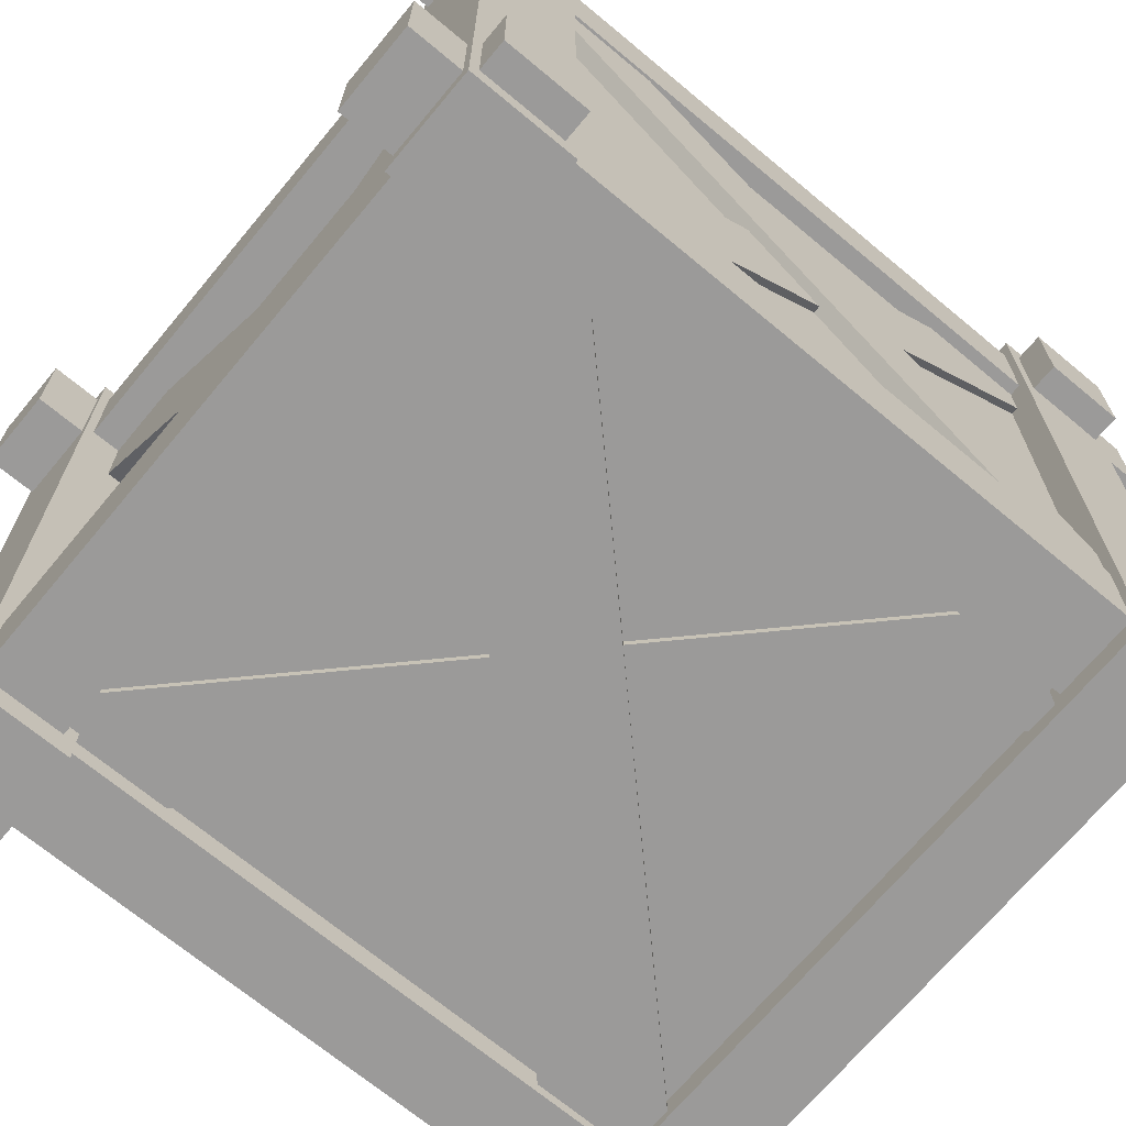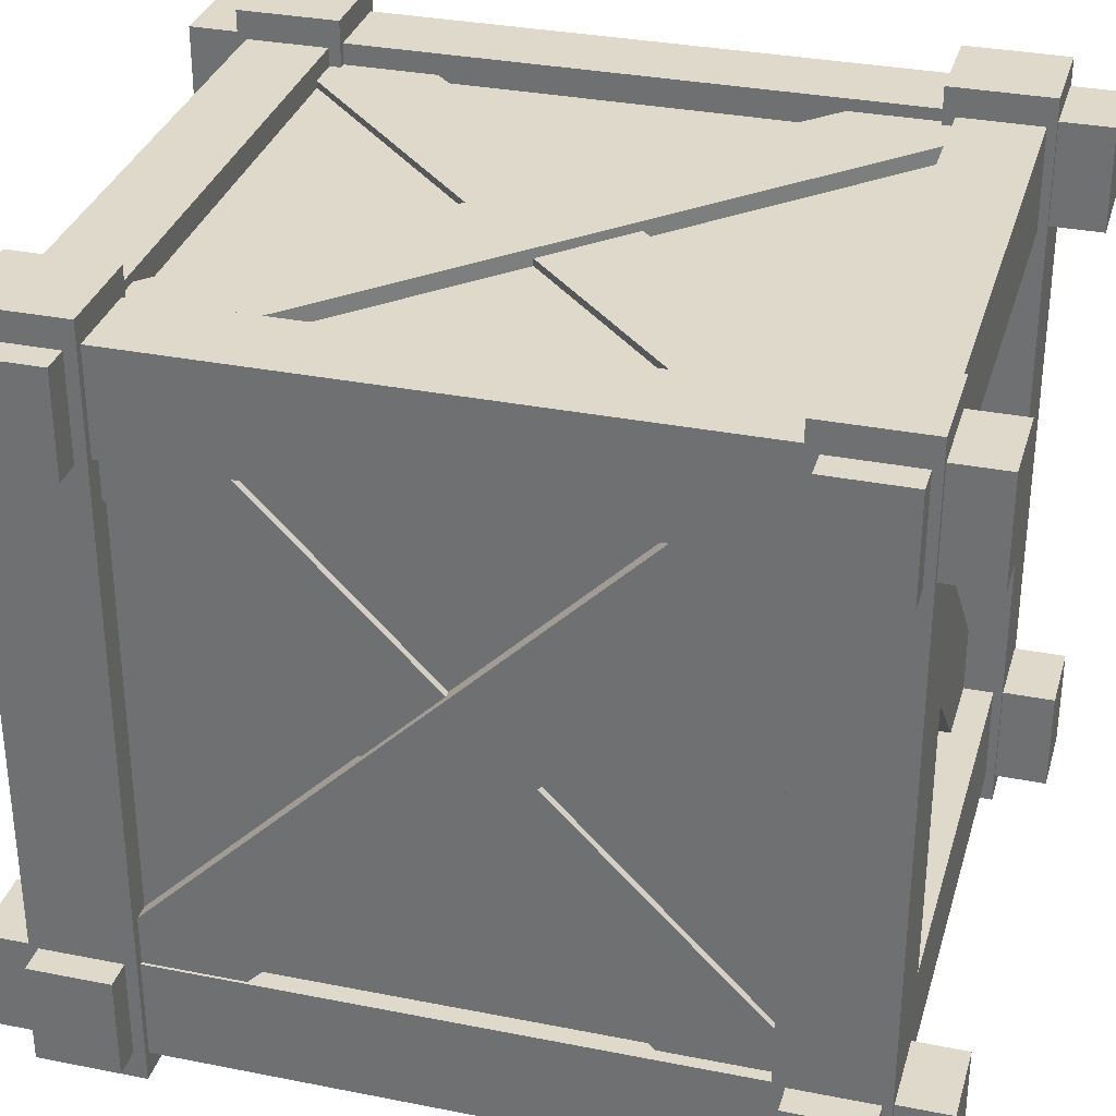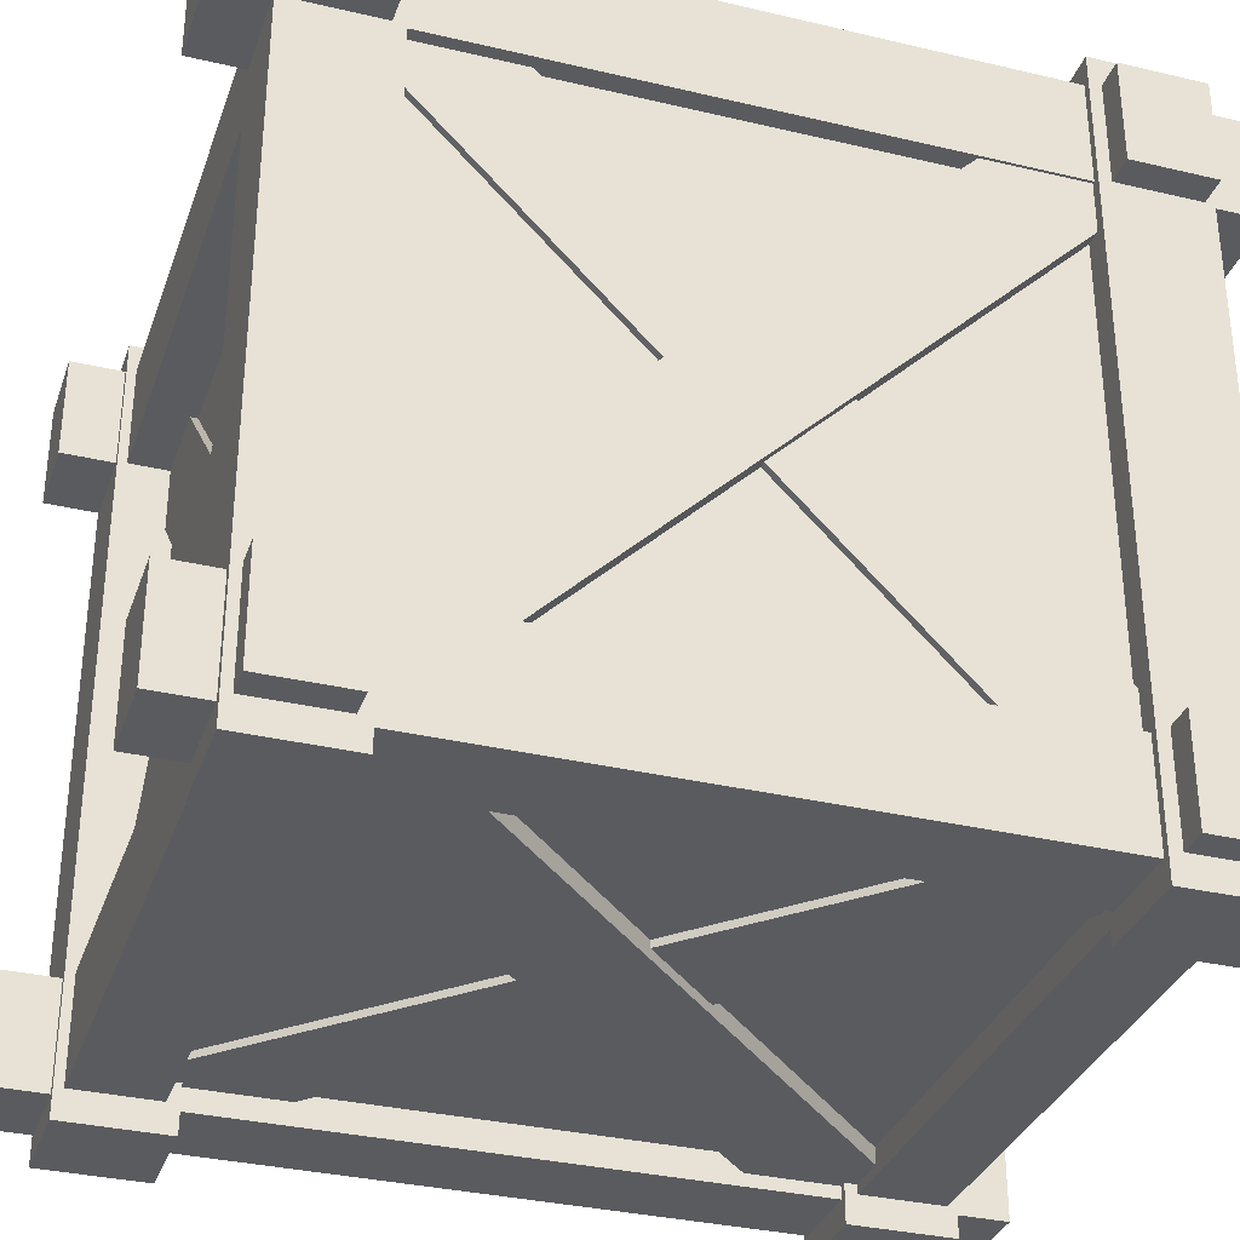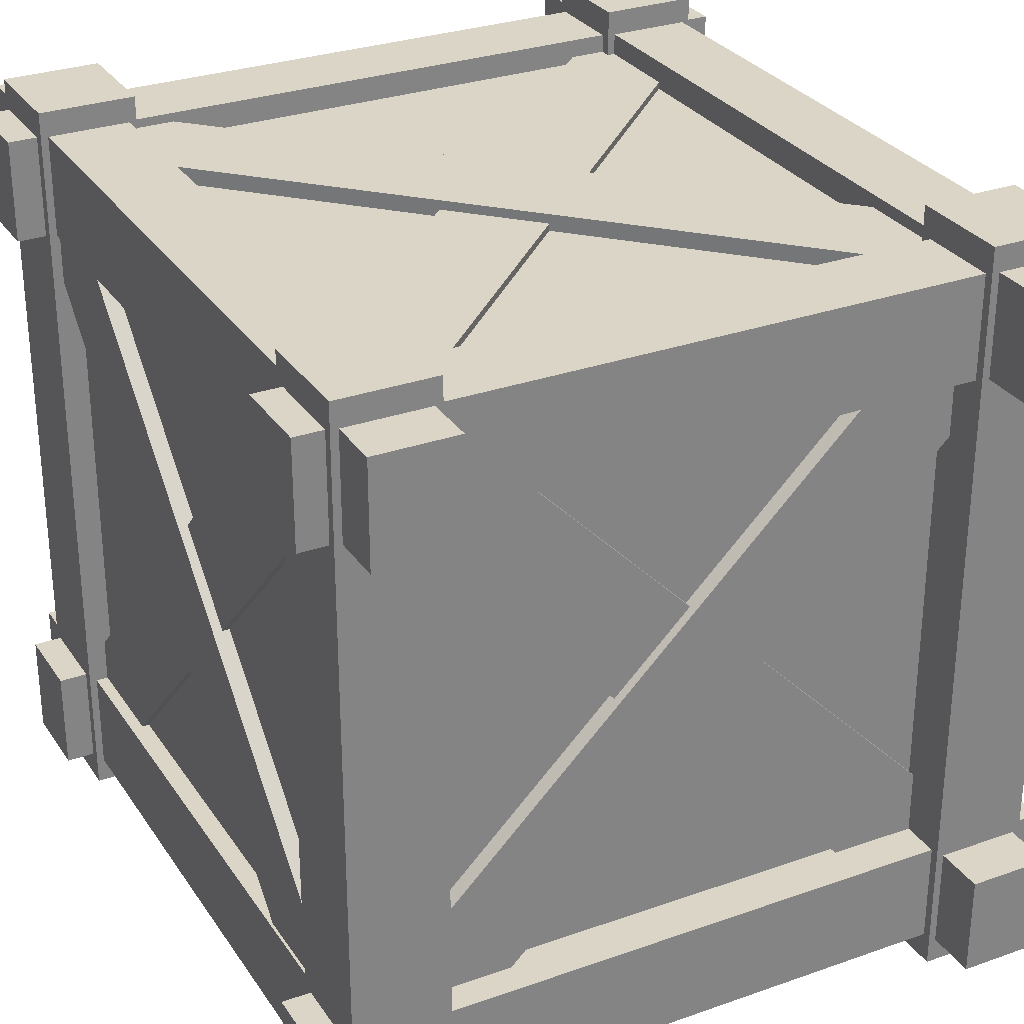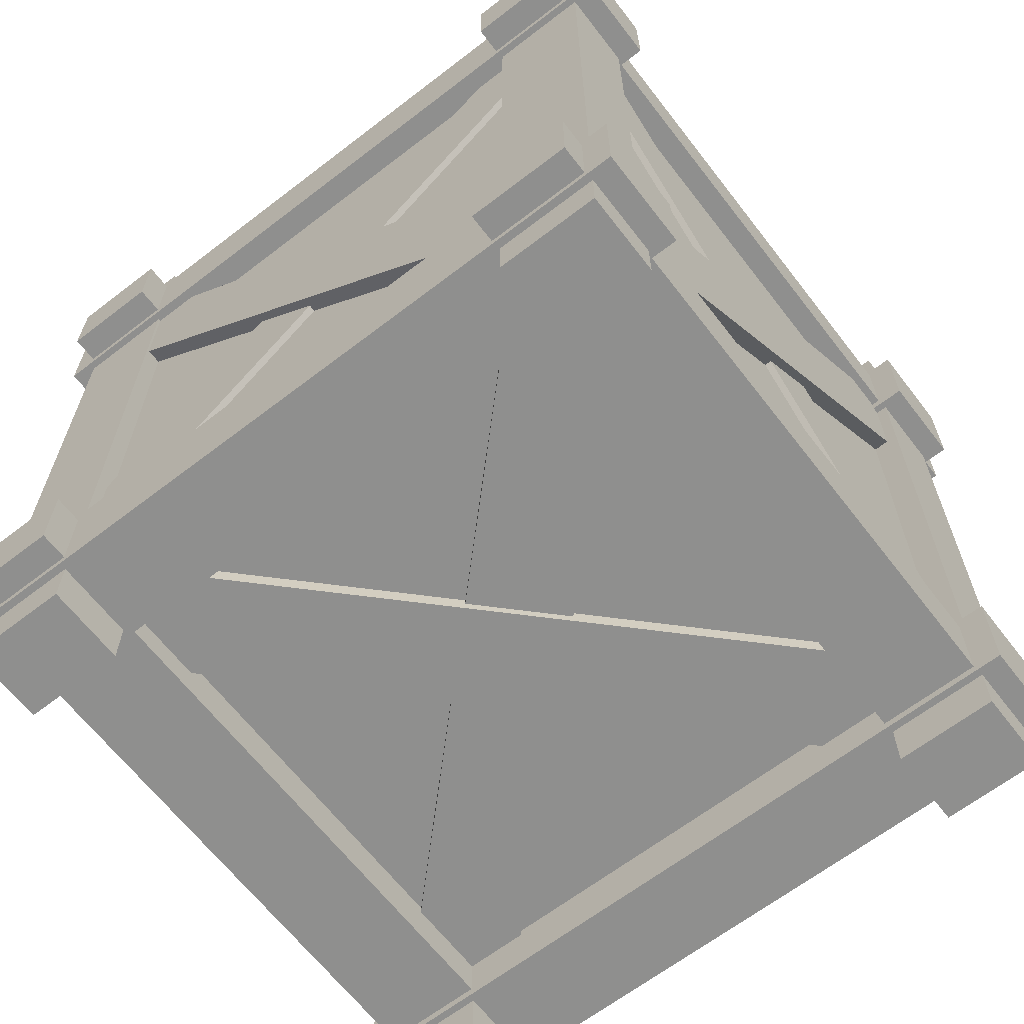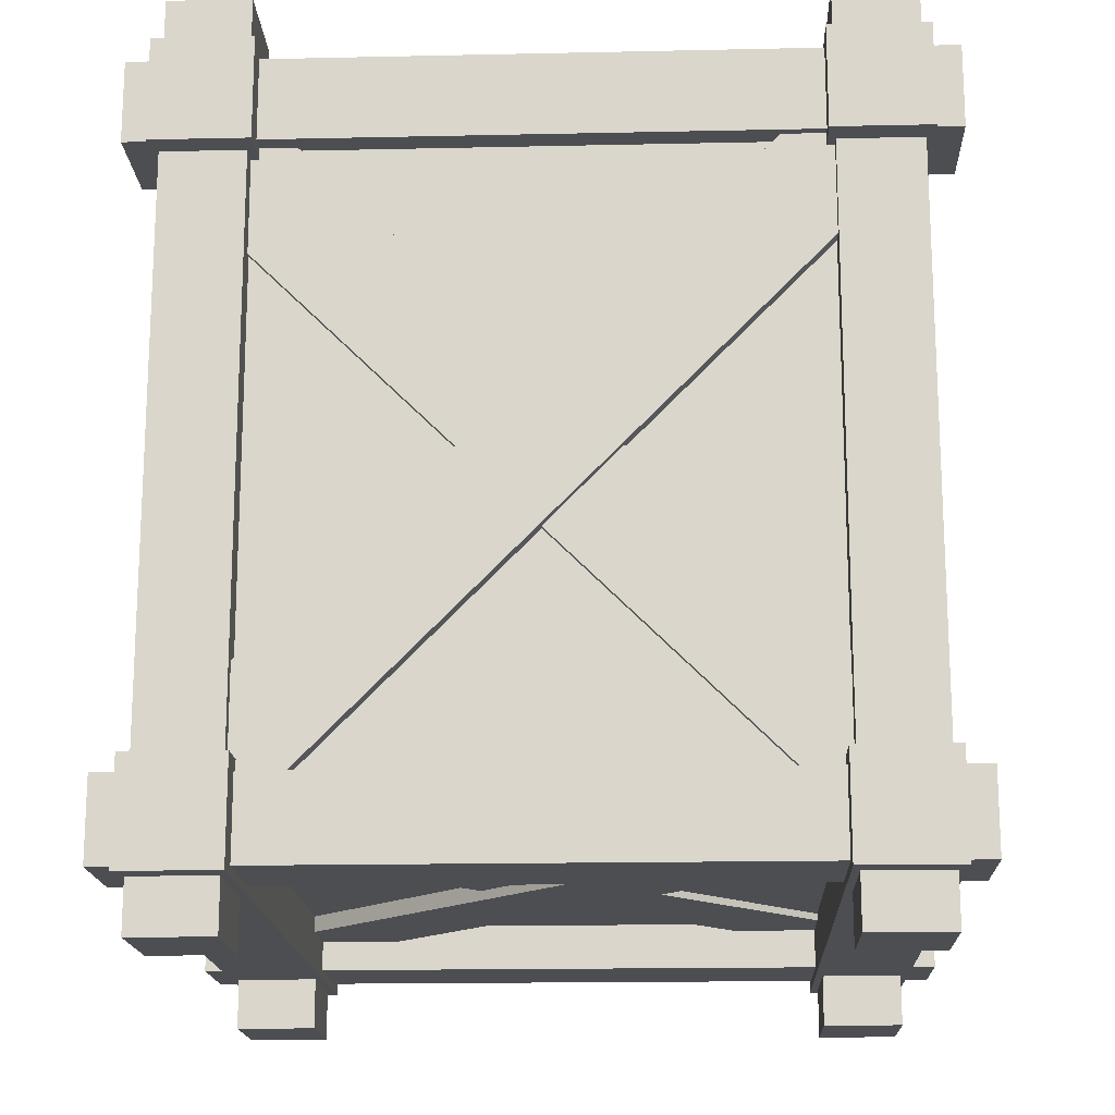
<metadata>
{"format":"obj","ext":"obj","renderer":"f3d","projection":"perspective","resolution":1024,"background":"white","views":[{"elev":-69.5,"azim":50.2,"up":"+Y"},{"elev":32.3,"azim":-74.5,"up":"+Y"},{"elev":-33.3,"azim":-108.0,"up":"+Y"},{"elev":29.6,"azim":152.5,"up":"+Y"},{"elev":-65.2,"azim":-52.3,"up":"+Z"},{"elev":-17.0,"azim":2.5,"up":"+Z"}]}
</metadata>
<code>
o Cube.003
v 0.2707 0 0.2924
v 0.2707 0.5825 0.2924
v 0.2507 0.04057 0.2507
v 0.2507 0.5419 0.2507
v 0.1975 0.5825 0.2148
v 0.1975 0 0.2148
v 0.2707 0.5825 0.2148
v 0.2707 0 0.2148
v 0.1975 0.5825 0.2924
v 0.1975 0 0.2924
v -0.2707 0 0.2924
v -0.2707 0.5825 0.2924
v -0.2507 0.04057 0.2507
v -0.2507 0.5419 0.2507
v -0.1975 0.5825 0.2148
v -0.1975 0 0.2148
v -0.2707 0.5825 0.2148
v -0.2707 0 0.2148
v -0.1975 0.5825 0.2924
v -0.1975 0 0.2924
v 0.2707 0 -0.2924
v 0.2707 0.5825 -0.2924
v 0.2507 0.04057 -0.2507
v 0.2507 0.5419 -0.2507
v 0.1975 0.5825 -0.2148
v 0.1975 0 -0.2148
v 0.2707 0.5825 -0.2148
v 0.2707 0 -0.2148
v 0.1975 0.5825 -0.2924
v 0.1975 0 -0.2924
v -0.2707 0 -0.2924
v -0.2707 0.5825 -0.2924
v -0.2507 0.04057 -0.2507
v -0.2507 0.5419 -0.2507
v -0.1975 0.5825 -0.2148
v -0.1975 0 -0.2148
v -0.2707 0.5825 -0.2148
v -0.2707 0 -0.2148
v -0.1975 0.5825 -0.2924
v -0.1975 0 -0.2924
v -0.1873 0.04622 -0.2455
v 0.2439 0.04622 0.1895
v -0.2439 0.04622 -0.1895
v 0.1873 0.04622 0.2455
v 0.2439 0.02823 0.1895
v -0.1873 0.02823 -0.2455
v 0.1873 0.02823 0.2455
v -0.2439 0.02823 -0.1895
v -0.2462 0.05323 0.1865
v 0.1904 0.05323 -0.2432
v -0.1904 0.05323 0.2432
v 0.2462 0.05323 -0.1865
v 0.1904 0.03525 -0.2432
v -0.2462 0.03525 0.1865
v 0.2462 0.03525 -0.1865
v -0.1904 0.03525 0.2432
v -0.1873 0.5363 -0.2455
v 0.2439 0.5363 0.1895
v -0.2439 0.5363 -0.1895
v 0.1873 0.5363 0.2455
v 0.2439 0.5542 0.1895
v -0.1873 0.5542 -0.2455
v 0.1873 0.5542 0.2455
v -0.2439 0.5542 -0.1895
v -0.2462 0.5292 0.1865
v 0.1904 0.5292 -0.2432
v -0.1904 0.5292 0.2432
v 0.2462 0.5292 -0.1865
v 0.1904 0.5472 -0.2432
v -0.2462 0.5472 0.1865
v 0.2462 0.5472 -0.1865
v -0.1904 0.5472 0.2432
v -0.2924 0.02147 -0.2237
v 0.2924 0.02147 -0.2237
v -0.2924 0.09906 -0.2856
v 0.2924 0.09906 -0.2856
v -0.2924 0.09906 -0.2237
v 0.2924 0.09906 -0.2237
v 0.2924 0.02147 -0.2856
v -0.2924 0.02147 -0.2856
v -0.2924 0.02147 0.2237
v 0.2924 0.02147 0.2237
v -0.2924 0.09906 0.2856
v 0.2924 0.09906 0.2856
v -0.2924 0.09906 0.2237
v 0.2924 0.09906 0.2237
v 0.2924 0.02147 0.2856
v -0.2924 0.02147 0.2856
v -0.2924 0.561 -0.2237
v 0.2924 0.561 -0.2237
v -0.2924 0.4834 -0.2856
v 0.2924 0.4834 -0.2856
v -0.2924 0.4834 -0.2237
v 0.2924 0.4834 -0.2237
v 0.2924 0.561 -0.2856
v -0.2924 0.561 -0.2856
v -0.2924 0.561 0.2237
v 0.2924 0.561 0.2237
v -0.2924 0.4834 0.2856
v 0.2924 0.4834 0.2856
v -0.2924 0.4834 0.2237
v 0.2924 0.4834 0.2237
v 0.2924 0.561 0.2856
v -0.2924 0.561 0.2856
v 0.2032 0.019 -0.3315
v 0.2032 0.019 0.3315
v 0.2651 0.0966 -0.3315
v 0.2651 0.0966 0.3315
v 0.2032 0.0966 -0.3315
v 0.2032 0.0966 0.3315
v 0.2651 0.019 0.3315
v 0.2651 0.019 -0.3315
v -0.2032 0.019 -0.3315
v -0.2032 0.019 0.3315
v -0.2651 0.0966 -0.3315
v -0.2651 0.0966 0.3315
v -0.2032 0.0966 -0.3315
v -0.2032 0.0966 0.3315
v -0.2651 0.019 0.3315
v -0.2651 0.019 -0.3315
v 0.2032 0.5635 -0.3315
v 0.2032 0.5635 0.3315
v 0.2651 0.4859 -0.3315
v 0.2651 0.4859 0.3315
v 0.2032 0.4859 -0.3315
v 0.2032 0.4859 0.3315
v 0.2651 0.5635 0.3315
v 0.2651 0.5635 -0.3315
v -0.2032 0.5635 -0.3315
v -0.2032 0.5635 0.3315
v -0.2651 0.4859 -0.3315
v -0.2651 0.4859 0.3315
v -0.2032 0.4859 -0.3315
v -0.2032 0.4859 0.3315
v -0.2651 0.5635 0.3315
v -0.2651 0.5635 -0.3315
v 0.2455 0.1039 0.245
v -0.1895 0.5351 0.245
v 0.1895 0.04738 0.245
v -0.2455 0.4786 0.245
v -0.1895 0.5351 0.263
v 0.2455 0.1039 0.263
v -0.2455 0.4786 0.263
v 0.1895 0.04738 0.263
v -0.1865 0.04503 0.238
v 0.2432 0.4816 0.238
v -0.2432 0.1008 0.238
v 0.1865 0.5374 0.238
v 0.2432 0.4816 0.256
v -0.1865 0.04503 0.256
v 0.1865 0.5374 0.256
v -0.2432 0.1008 0.256
v 0.2455 0.1039 -0.245
v -0.1895 0.5351 -0.245
v 0.1895 0.04738 -0.245
v -0.2455 0.4786 -0.245
v -0.1895 0.5351 -0.263
v 0.2455 0.1039 -0.263
v -0.2455 0.4786 -0.263
v 0.1895 0.04738 -0.263
v -0.1865 0.04503 -0.238
v 0.2432 0.4816 -0.238
v -0.2432 0.1008 -0.238
v 0.1865 0.5374 -0.238
v 0.2432 0.4816 -0.256
v -0.1865 0.04503 -0.256
v 0.1865 0.5374 -0.256
v -0.2432 0.1008 -0.256
v 0.245 0.1039 -0.2455
v 0.245 0.5351 0.1895
v 0.245 0.04738 -0.1895
v 0.245 0.4786 0.2455
v 0.263 0.5351 0.1895
v 0.263 0.1039 -0.2455
v 0.263 0.4786 0.2455
v 0.263 0.04738 -0.1895
v 0.238 0.04503 0.1865
v 0.238 0.4816 -0.2432
v 0.238 0.1008 0.2432
v 0.238 0.5374 -0.1865
v 0.256 0.4816 -0.2432
v 0.256 0.04503 0.1865
v 0.256 0.5374 -0.1865
v 0.256 0.1008 0.2432
v -0.245 0.1039 -0.2455
v -0.245 0.5351 0.1895
v -0.245 0.04738 -0.1895
v -0.245 0.4786 0.2455
v -0.263 0.5351 0.1895
v -0.263 0.1039 -0.2455
v -0.263 0.4786 0.2455
v -0.263 0.04738 -0.1895
v -0.238 0.04503 0.1865
v -0.238 0.4816 -0.2432
v -0.238 0.1008 0.2432
v -0.238 0.5374 -0.1865
v -0.256 0.4816 -0.2432
v -0.256 0.04503 0.1865
v -0.256 0.5374 -0.1865
v -0.256 0.1008 0.2432
f 8 7 2 1
f 14 4 24 34
f 13 3 4 14
f 6 8 1 10
f 5 6 10 9
f 1 2 9 10
f 8 6 5 7
f 7 5 9 2
f 18 11 12 17
f 33 34 24 23
f 16 20 11 18
f 15 19 20 16
f 11 20 19 12
f 18 17 15 16
f 17 12 19 15
f 28 21 22 27
f 3 23 24 4
f 26 30 21 28
f 25 29 30 26
f 21 30 29 22
f 28 27 25 26
f 27 22 29 25
f 38 37 32 31
f 14 34 33 13
f 3 13 33 23
f 36 38 31 40
f 35 36 40 39
f 31 32 39 40
f 38 36 35 37
f 37 35 39 32
f 48 46 45 47
f 44 43 48 47
f 41 42 45 46
f 56 54 53 55
f 52 51 56 55
f 49 50 53 54
f 64 63 61 62
f 60 63 64 59
f 57 62 61 58
f 72 71 69 70
f 68 71 72 67
f 65 70 69 66
f 75 77 78 76
f 76 78 74 79
f 80 79 74 73
f 75 76 79 80
f 78 77 73 74
f 77 75 80 73
f 83 84 86 85
f 84 87 82 86
f 88 81 82 87
f 83 88 87 84
f 86 82 81 85
f 85 81 88 83
f 91 92 94 93
f 92 95 90 94
f 96 89 90 95
f 91 96 95 92
f 94 90 89 93
f 93 89 96 91
f 99 101 102 100
f 100 102 98 103
f 104 103 98 97
f 99 100 103 104
f 102 101 97 98
f 101 99 104 97
f 107 109 110 108
f 108 110 106 111
f 112 111 106 105
f 107 108 111 112
f 110 109 105 106
f 109 107 112 105
f 115 116 118 117
f 116 119 114 118
f 120 113 114 119
f 115 120 119 116
f 118 114 113 117
f 117 113 120 115
f 123 124 126 125
f 124 127 122 126
f 128 121 122 127
f 123 128 127 124
f 126 122 121 125
f 125 121 128 123
f 131 133 134 132
f 132 134 130 135
f 136 135 130 129
f 131 132 135 136
f 134 133 129 130
f 133 131 136 129
f 144 142 141 143
f 140 139 144 143
f 137 138 141 142
f 152 150 149 151
f 148 147 152 151
f 145 146 149 150
f 160 159 157 158
f 156 159 160 155
f 153 158 157 154
f 168 167 165 166
f 164 167 168 163
f 161 166 165 162
f 176 174 173 175
f 172 171 176 175
f 169 170 173 174
f 184 182 181 183
f 180 179 184 183
f 177 178 181 182
f 192 191 189 190
f 188 191 192 187
f 185 190 189 186
f 200 199 197 198
f 196 199 200 195
f 193 198 197 194

</code>
